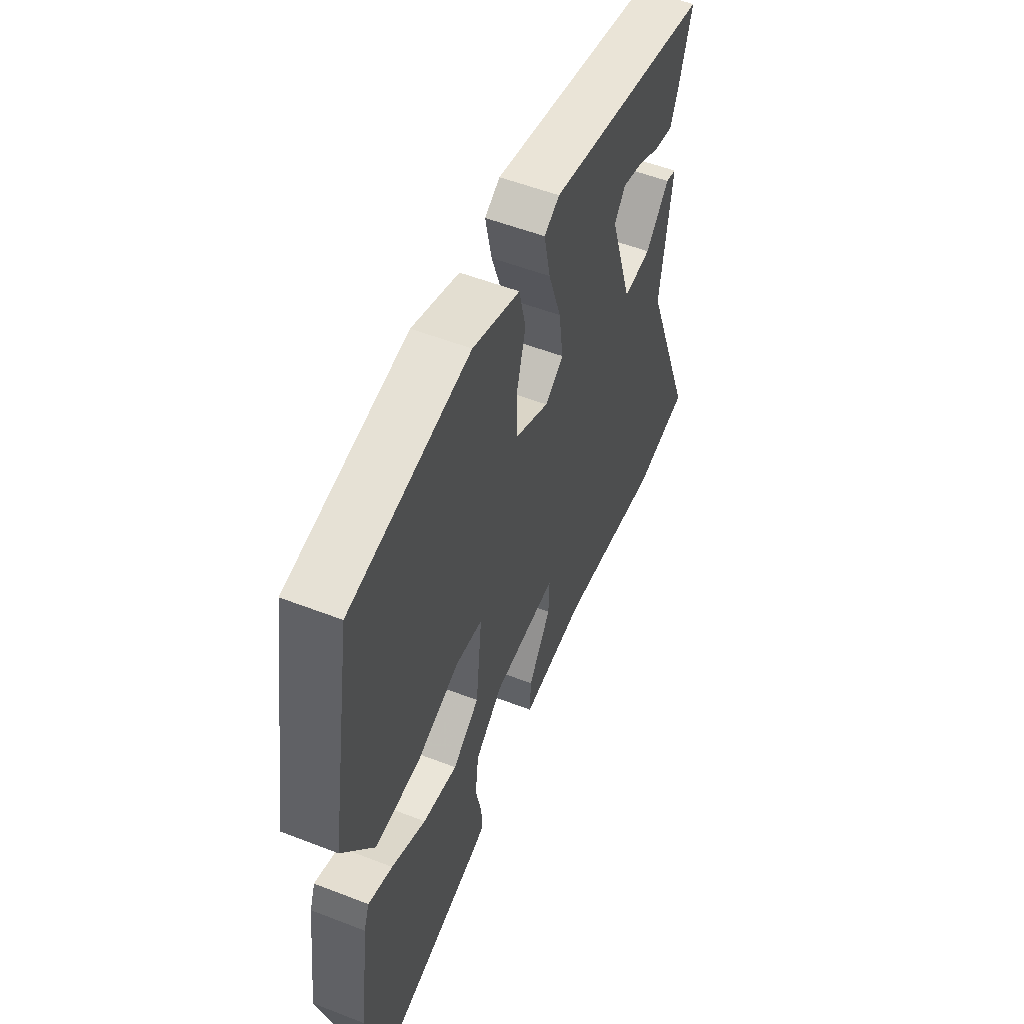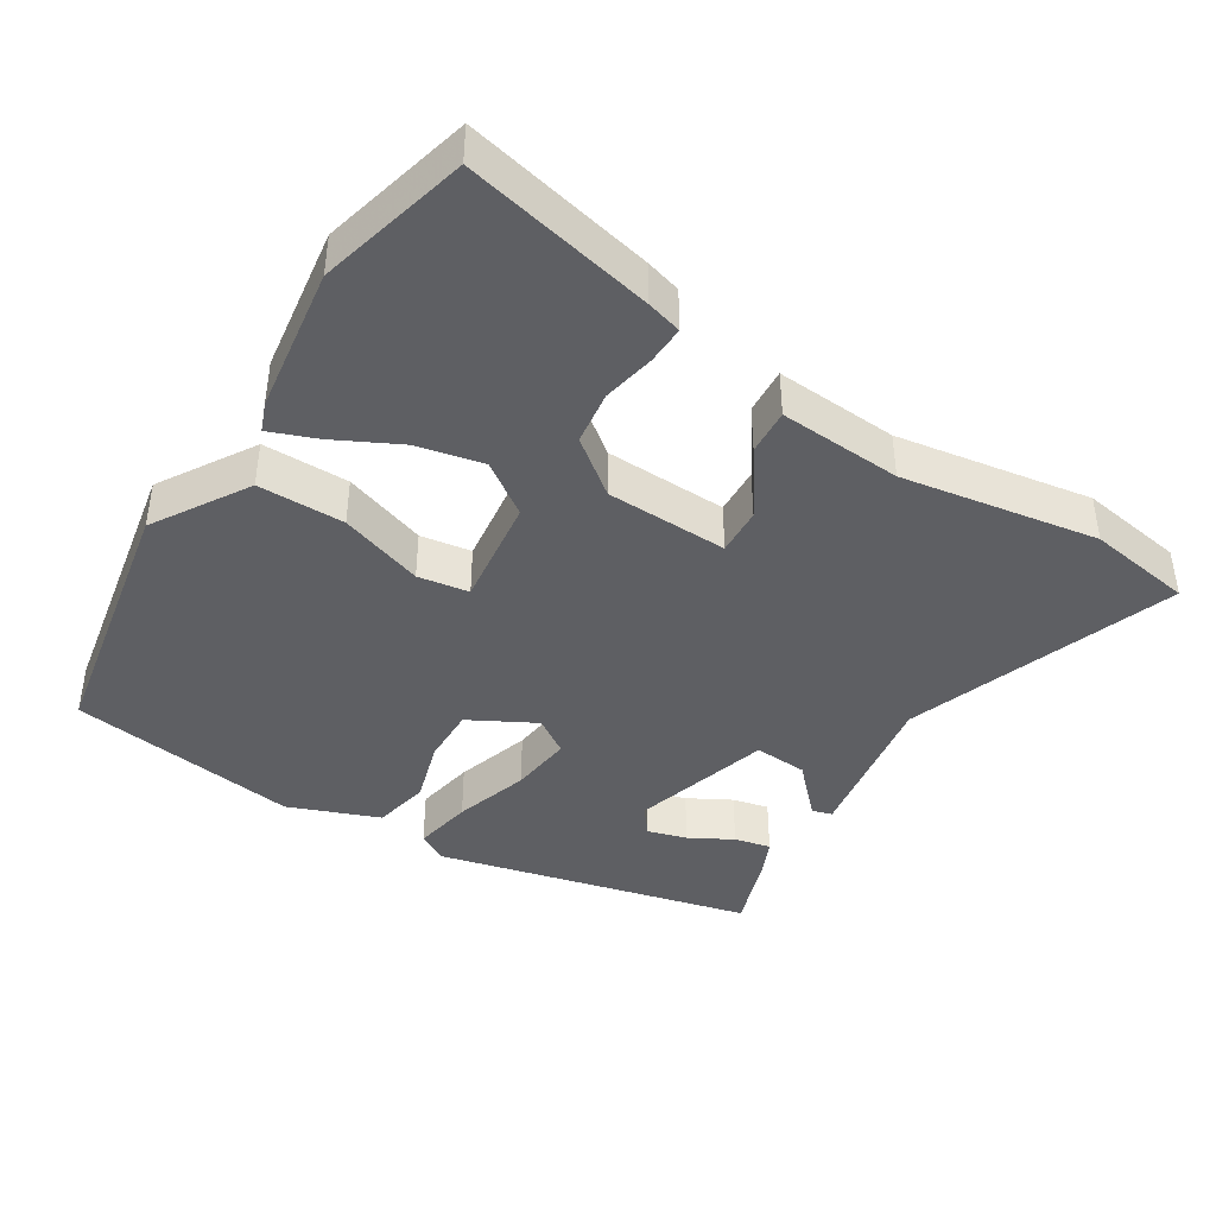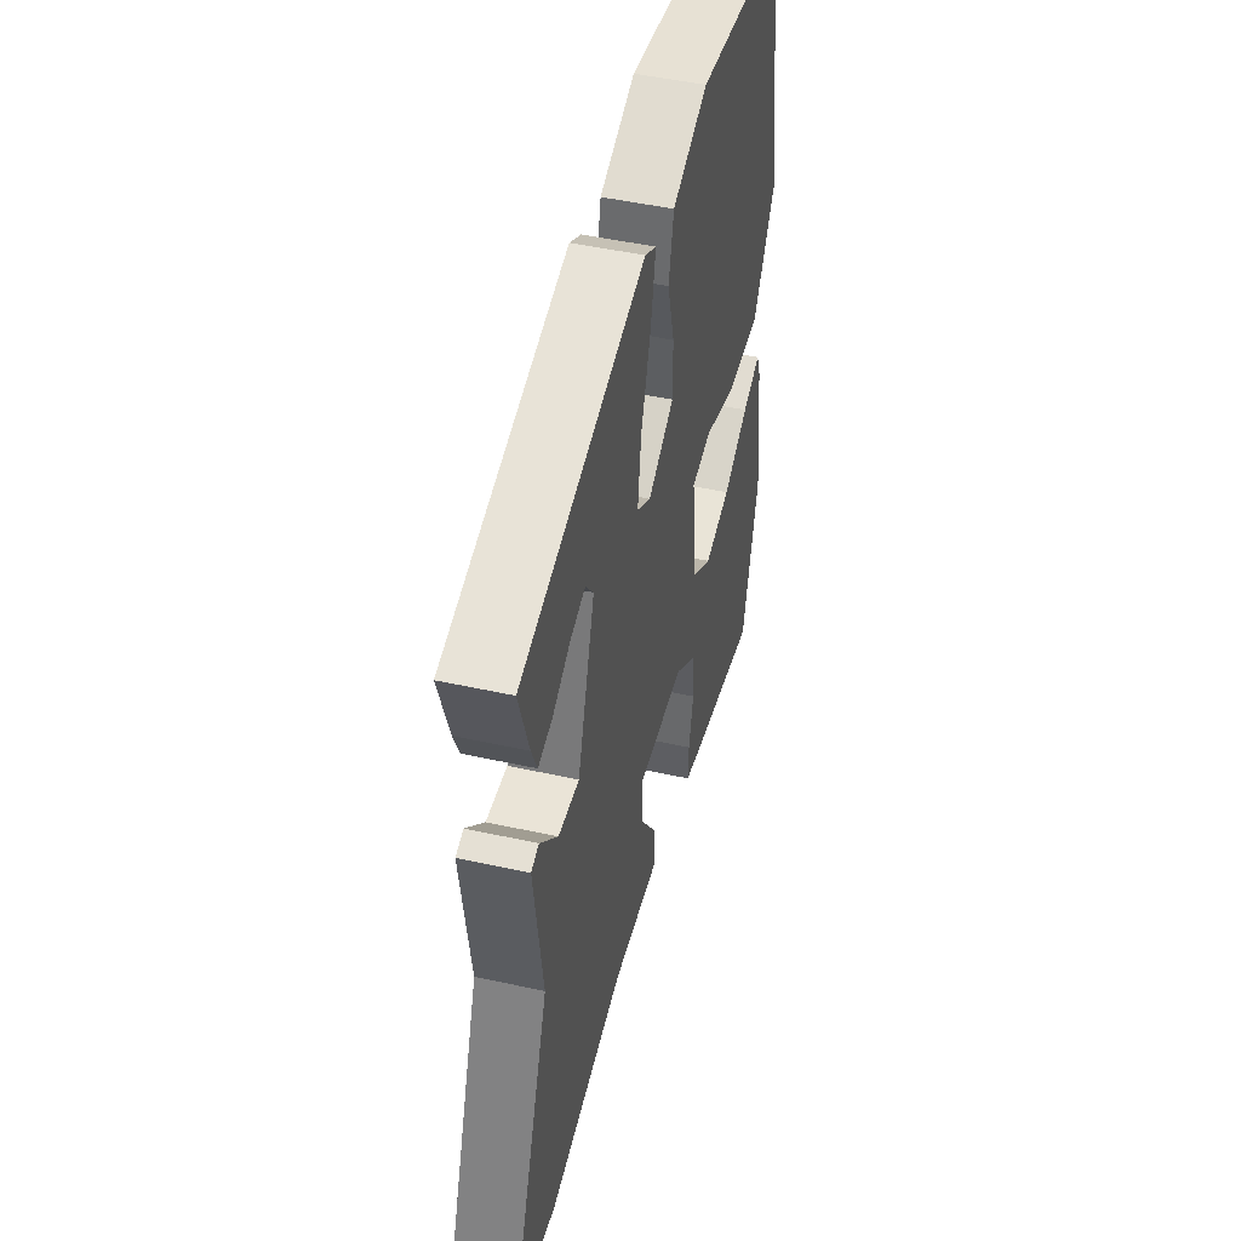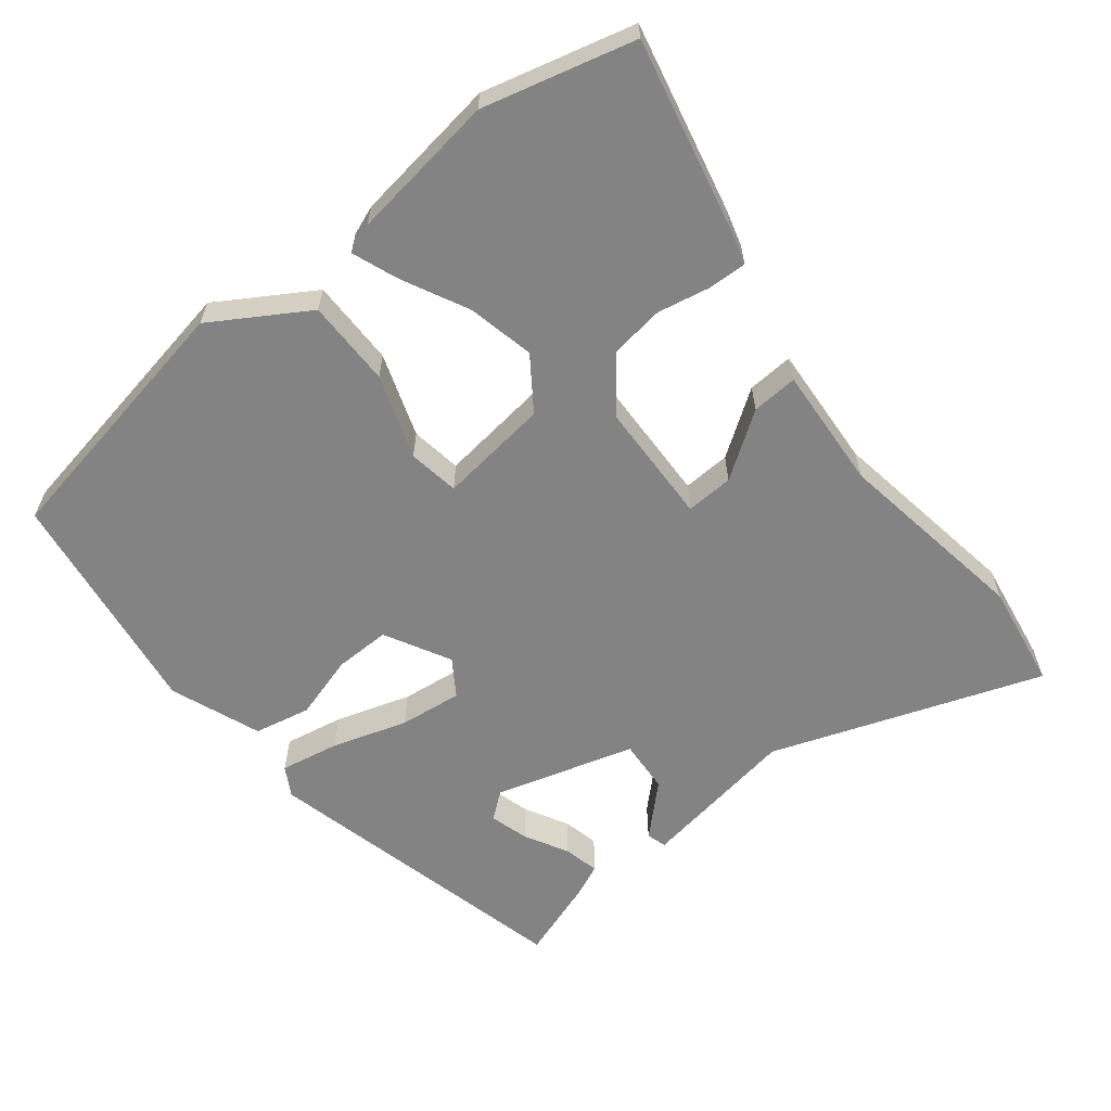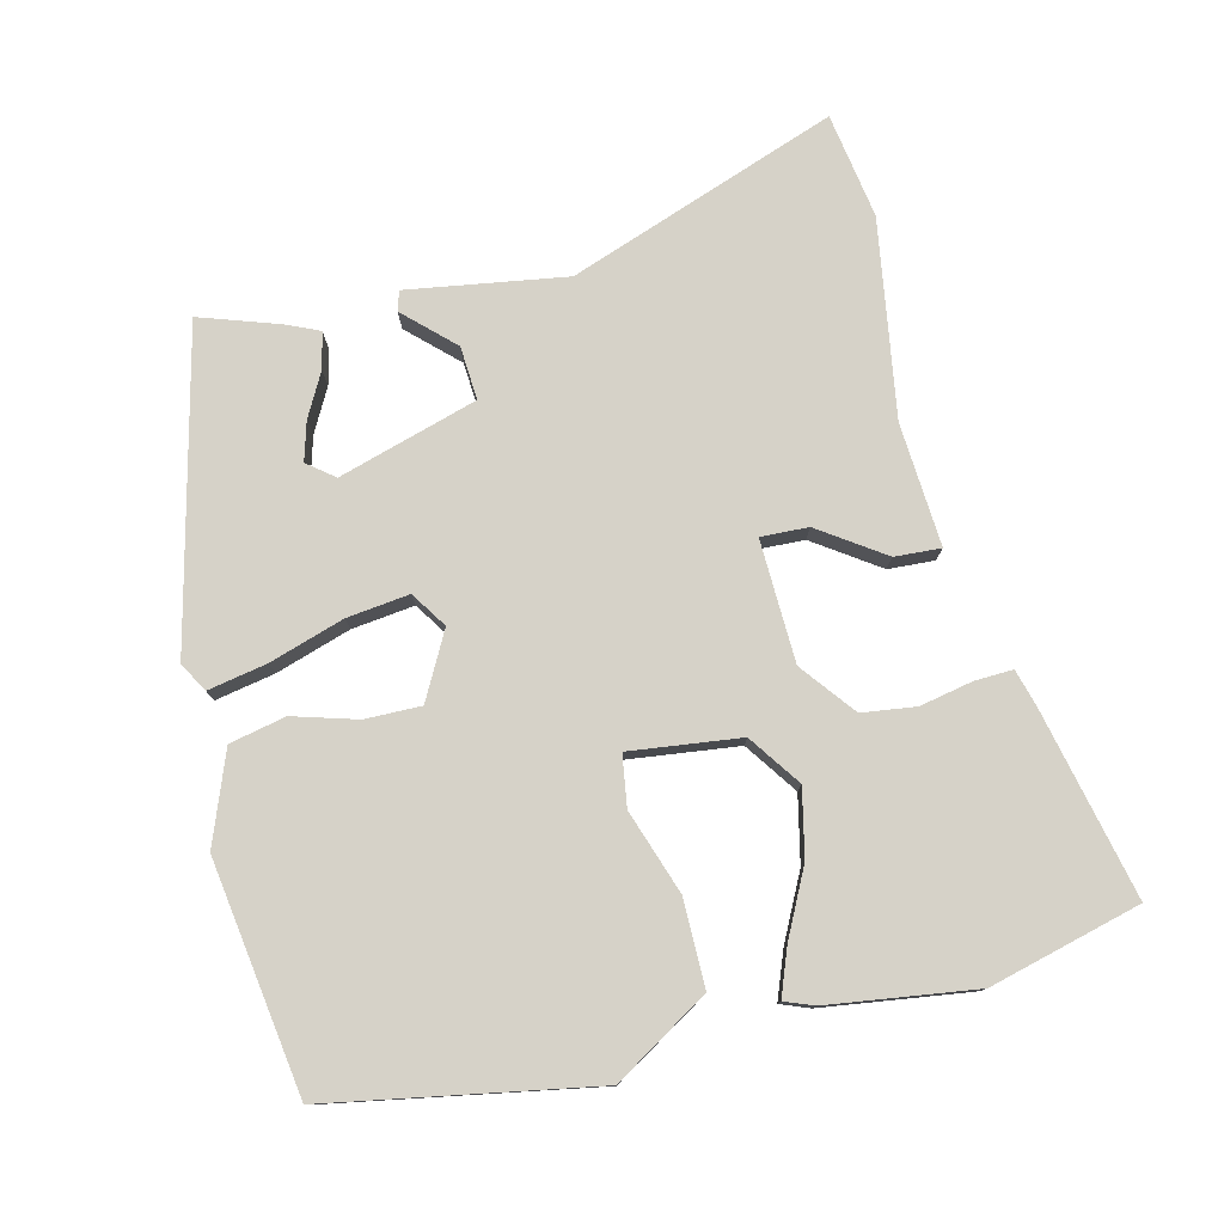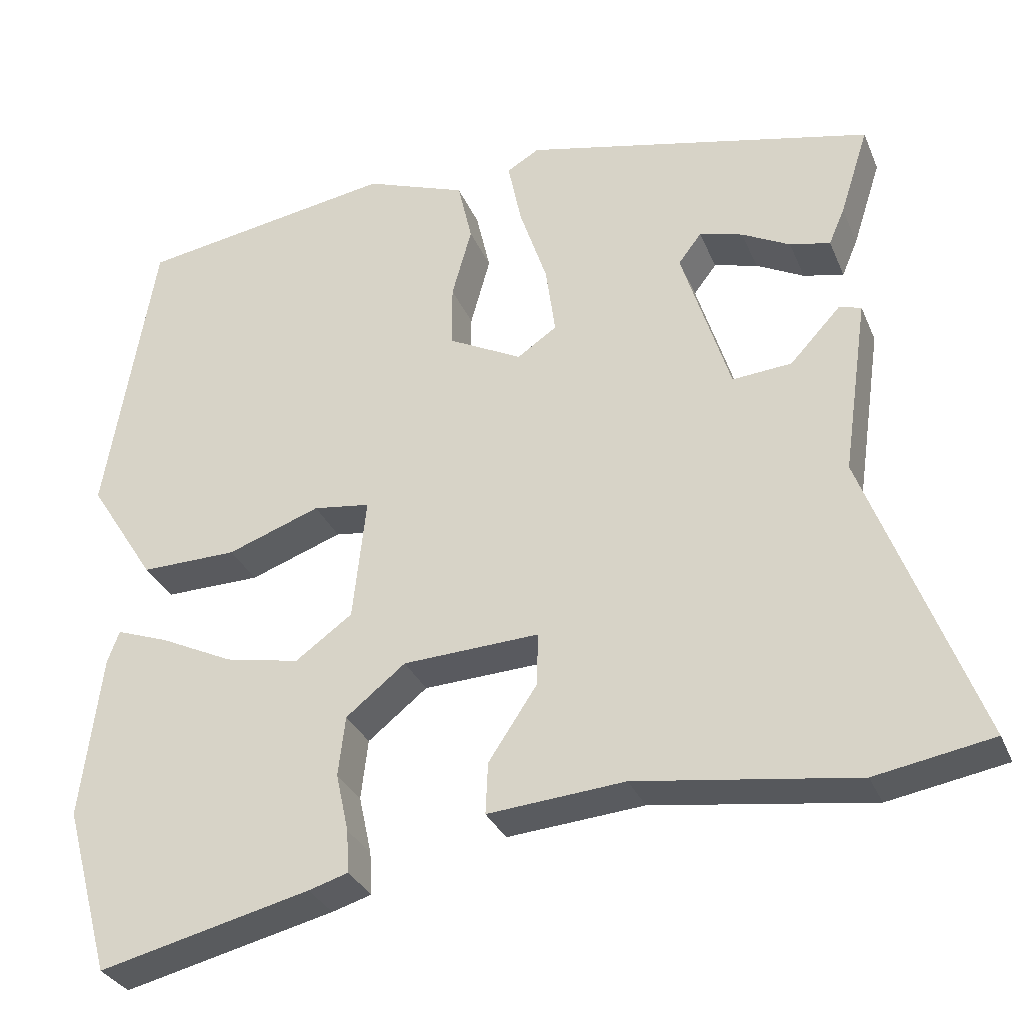
<metadata>
{"format":"obj","ext":"obj","renderer":"f3d","projection":"perspective","resolution":1024,"background":"white","views":[{"elev":54.2,"azim":112.4,"up":"+Z"},{"elev":-41.8,"azim":149.0,"up":"+Y"},{"elev":47.6,"azim":-76.0,"up":"+Z"},{"elev":-61.2,"azim":129.4,"up":"+Y"},{"elev":78.2,"azim":77.1,"up":"+Y"},{"elev":-31.3,"azim":-159.9,"up":"+Z"}]}
</metadata>
<code>
v 0.529 0.07 -0.395
v 0.471 0.07 -0.607
v 0.204 0.07 -0.543
v 0.154 0.07 -0.528
v 0.157 0.07 -0.474
v 0.173 0.07 -0.4
v 0.164 0.07 -0.324
v 0.089 0.07 -0.264
v -0.083 0.07 -0.256
v -0.081 0.07 -0.323
v -0.02 0.07 -0.415
v -0.017 0.07 -0.48
v -0.19 0.07 -0.466
v -0.467 0.07 -0.506
v -0.615 0.07 -0.48
v -0.474 0.07 -0.104
v -0.506 0.07 0.12
v -0.478 0.07 0.128
v -0.414 0.07 0.059
v -0.339 0.07 0.053
v -0.278 0.07 0.248
v -0.307 0.07 0.286
v -0.362 0.07 0.271
v -0.423 0.07 0.239
v -0.474 0.07 0.228
v -0.494 0.07 0.275
v -0.53 0.07 0.387
v -0.086 0.07 0.488
v -0.045 0.07 0.464
v -0.062 0.07 0.381
v -0.097 0.07 0.276
v -0.109 0.07 0.188
v -0.059 0.07 0.154
v 0.034 0.07 0.202
v 0.034 0.07 0.281
v 0.009 0.07 0.371
v 0.027 0.07 0.45
v 0.155 0.07 0.497
v 0.479 0.07 0.445
v 0.541 0.07 0.072
v 0.457 0.07 -0.06
v 0.335 0.07 -0.058
v 0.218 0.07 -0.016
v 0.146 0.07 -0.026
v 0.163 0.07 -0.182
v 0.235 0.07 -0.234
v 0.329 0.07 -0.215
v 0.422 0.07 -0.17
v 0.488 0.07 -0.146
v 0.503 0.07 -0.187
v 0.529 0 -0.395
v 0.471 0 -0.607
v 0.204 0 -0.543
v 0.154 0 -0.528
v 0.157 0 -0.474
v 0.173 0 -0.4
v 0.164 0 -0.324
v 0.089 0 -0.264
v -0.083 0 -0.256
v -0.081 0 -0.323
v -0.02 0 -0.415
v -0.017 0 -0.48
v -0.19 0 -0.466
v -0.467 0 -0.506
v -0.615 0 -0.48
v -0.474 0 -0.104
v -0.506 0 0.12
v -0.478 0 0.128
v -0.414 0 0.059
v -0.339 0 0.053
v -0.278 0 0.248
v -0.307 0 0.286
v -0.362 0 0.271
v -0.423 0 0.239
v -0.474 0 0.228
v -0.494 0 0.275
v -0.53 0 0.387
v -0.086 0 0.488
v -0.045 0 0.464
v -0.062 0 0.381
v -0.097 0 0.276
v -0.109 0 0.188
v -0.059 0 0.154
v 0.034 0 0.202
v 0.034 0 0.281
v 0.009 0 0.371
v 0.027 0 0.45
v 0.155 0 0.497
v 0.479 0 0.445
v 0.541 0 0.072
v 0.457 0 -0.06
v 0.335 0 -0.058
v 0.218 0 -0.016
v 0.146 0 -0.026
v 0.163 0 -0.182
v 0.235 0 -0.234
v 0.329 0 -0.215
v 0.422 0 -0.17
v 0.488 0 -0.146
v 0.503 0 -0.187
f 4 5 6
f 3 4 6
f 2 3 6
f 1 2 6
f 50 1 6
f 49 50 6
f 48 49 6
f 47 48 6
f 46 47 6 7
f 45 46 7 8
f 44 45 8 9
f 41 42 43
f 40 41 43
f 39 40 43
f 38 39 43
f 37 38 43
f 36 37 43
f 35 36 43
f 34 35 43 44
f 33 34 44 9
f 29 30 31
f 28 29 31
f 27 28 31
f 25 26 27
f 24 25 27
f 23 24 27
f 22 23 27
f 22 27 31
f 21 22 31 32
f 16 17 18 19
f 16 19 20
f 15 16 20
f 14 15 20
f 13 14 20
f 12 13 20
f 11 12 20
f 10 11 20
f 20 21 32
f 10 20 32
f 9 10 32
f 9 32 33
f 56 55 54
f 56 54 53
f 56 53 52
f 56 52 51
f 56 51 100
f 56 100 99
f 56 99 98
f 56 98 97
f 57 56 97 96
f 58 57 96 95
f 59 58 95 94
f 93 92 91
f 93 91 90
f 93 90 89
f 93 89 88
f 93 88 87
f 93 87 86
f 93 86 85
f 94 93 85 84
f 59 94 84 83
f 81 80 79
f 81 79 78
f 81 78 77
f 77 76 75
f 77 75 74
f 77 74 73
f 77 73 72
f 81 77 72
f 82 81 72 71
f 69 68 67 66
f 70 69 66
f 70 66 65
f 70 65 64
f 70 64 63
f 70 63 62
f 70 62 61
f 70 61 60
f 82 71 70
f 82 70 60
f 82 60 59
f 83 82 59
f 1 51 52 2
f 2 52 53 3
f 3 53 54 4
f 4 54 55 5
f 5 55 56 6
f 6 56 57 7
f 7 57 58 8
f 8 58 59 9
f 9 59 60 10
f 10 60 61 11
f 11 61 62 12
f 12 62 63 13
f 13 63 64 14
f 14 64 65 15
f 15 65 66 16
f 16 66 67 17
f 17 67 68 18
f 18 68 69 19
f 19 69 70 20
f 20 70 71 21
f 21 71 72 22
f 22 72 73 23
f 23 73 74 24
f 24 74 75 25
f 25 75 76 26
f 26 76 77 27
f 27 77 78 28
f 28 78 79 29
f 29 79 80 30
f 30 80 81 31
f 31 81 82 32
f 32 82 83 33
f 33 83 84 34
f 34 84 85 35
f 35 85 86 36
f 36 86 87 37
f 37 87 88 38
f 38 88 89 39
f 39 89 90 40
f 40 90 91 41
f 41 91 92 42
f 42 92 93 43
f 43 93 94 44
f 44 94 95 45
f 45 95 96 46
f 46 96 97 47
f 47 97 98 48
f 48 98 99 49
f 49 99 100 50
f 50 100 51 1

</code>
